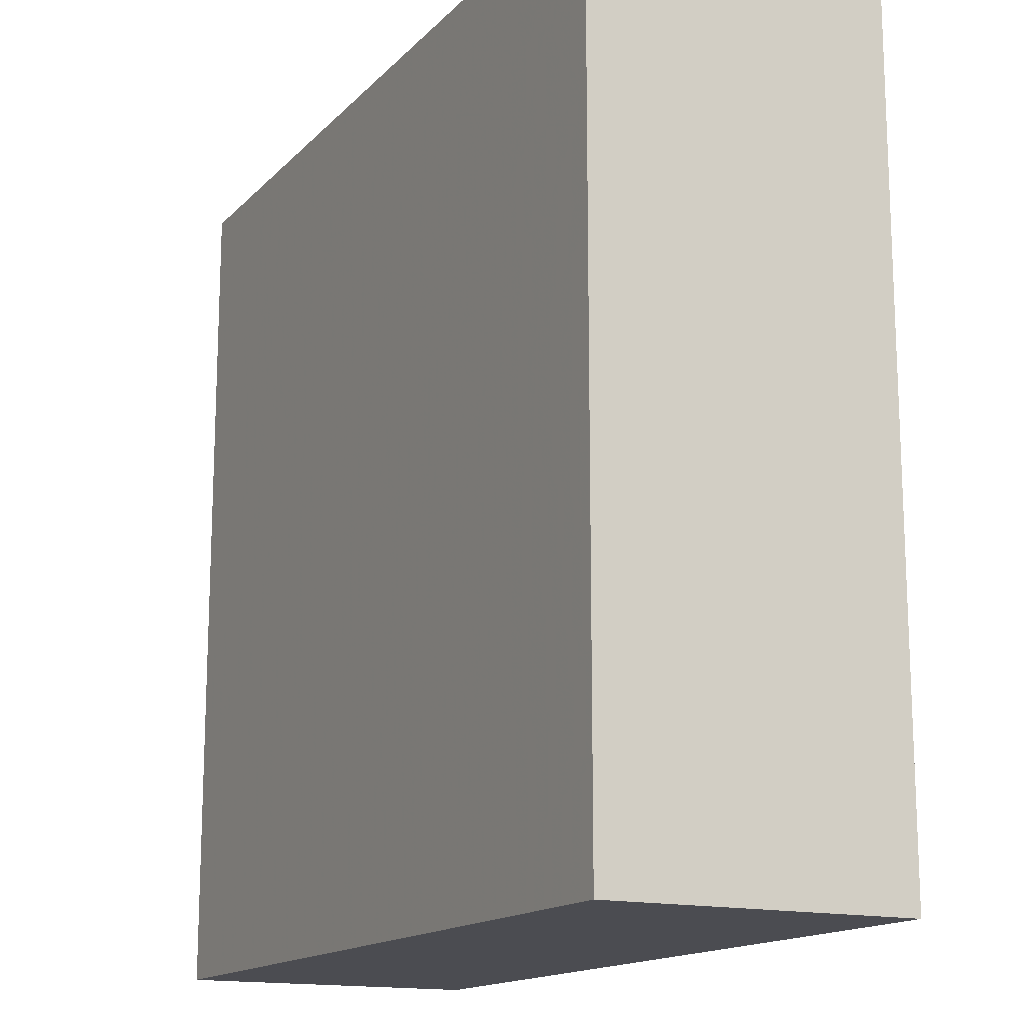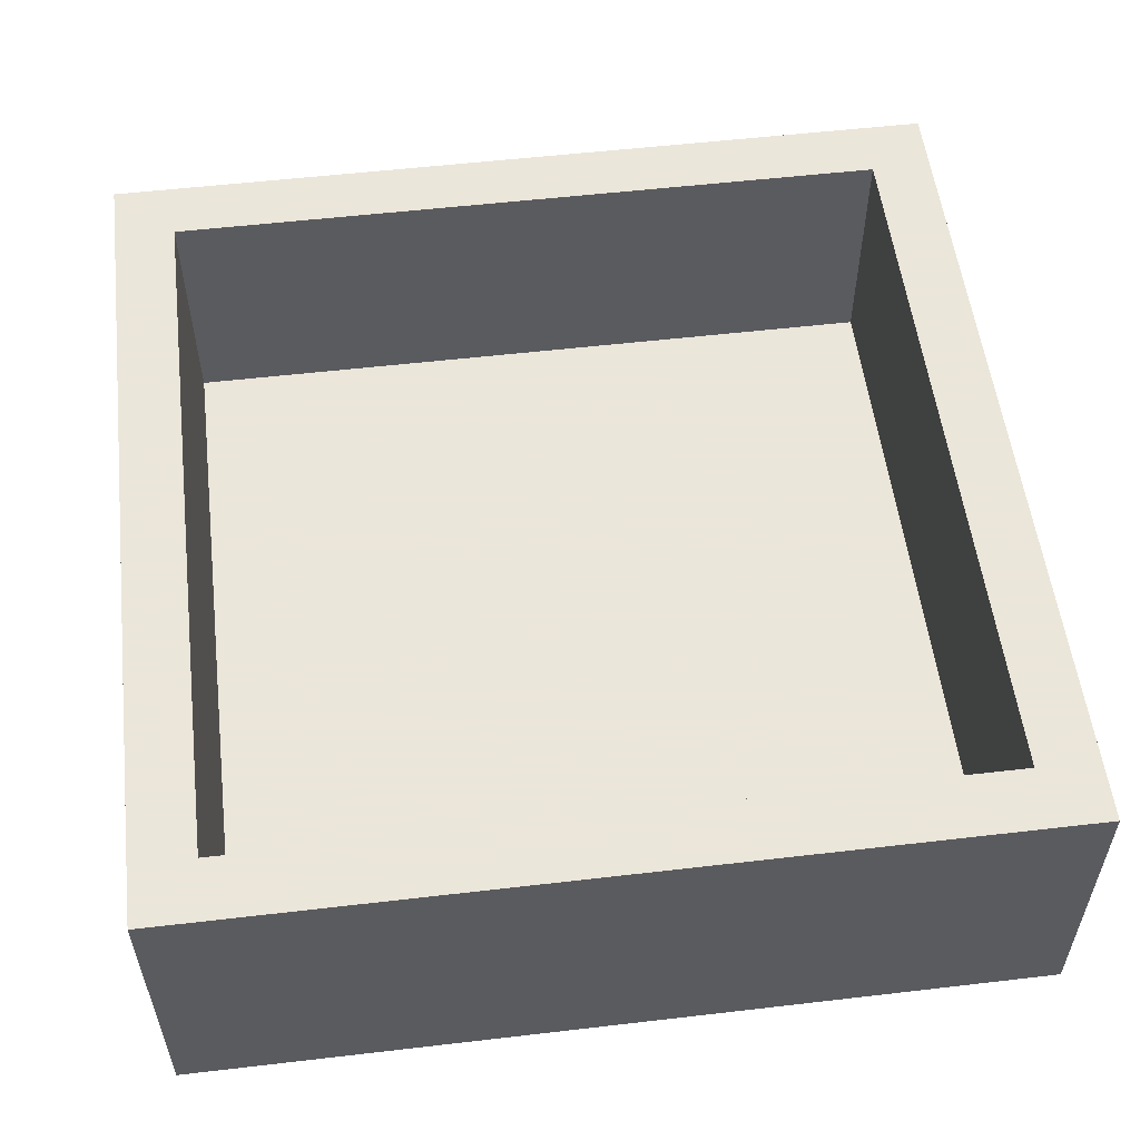
<metadata>
{"format":"obj","ext":"obj","renderer":"f3d","projection":"perspective","resolution":1024,"background":"white","views":[{"elev":-15.3,"azim":-117.5,"up":"+Y"},{"elev":55.0,"azim":-7.0,"up":"+Z"}]}
</metadata>
<code>
v -1.5 -1.5 0.7442
v 1.448 1.242 -0.25
v -1.75 0.8333 0.5754
v -0.3488 0.6691 -0.25
v 1.75 -1.277 0.7209
v 1.5 0.004052 1
v 0.3771 -1.75 0.09665
v -1.5 1.217 0.7048
v 0.4948 0.5728 -0.25
v -1.5 -0.628 0.7213
v 0.2587 0.925 -0.25
v -0.1832 -1.417 -0.25
v -1.386 0.2331 -0.25
v -0.557 -1.5 0.3333
v -1.492 1.75 0.6519
v 1.75 1.425 -0.25
v 1.171 1.105 -0.25
v 1.391 1.75 -0.004428
v 0.3167 -0.2438 -0.25
v 0.8003 1.49 -0.25
v -0.06546 -0.1639 -0.25
v 1.026 -0.02196 -0.25
v -0.2871 -1.04 -0.25
v -1.302 1.75 1
v -1.5 1.138 0.3704
v 1.5 0.1435 0.6521
v -1.093 1.5 1
v -1.75 1.201 0.6623
v -0.7052 1.084 0
v -0.7117 -0.7907 0
v -0.7408 1.5 0.3573
v -1.211 -0.3879 0
v -0.5564 -1.171 0
v -1.151 1.5 0.3166
v -1.426 -1.463 -0.25
v -1.75 -1.322 -0.25
v 1.354 1.75 1
v -0.749 0.157 0
v 1.5 -1.027 0.6512
v 1.12 1.132 0
v 1.226 0.7929 0
v -1.5 -0.3452 0.5566
v -0.9938 -1.5 0.3453
v 1.398 -1.75 1
v 1.5 0.4806 0.6015
v -1.066 -1.398 -0.25
v 0.4064 -1.5 0.2809
v 0.2622 -1.5 0.5246
v -1.233 -1.75 1
v 0.3653 -1.5 0.7542
v 0.0481 -0.9945 0
v 0.2391 -0.6334 0
v 1.5 -1.5 0.2902
v -1.5 0.9917 0
v -1.5 0.6258 1
v -1.75 -1.75 0.2485
v -1.5 0.8737 0.6803
v 1.41 -1.417 -0.25
v 1.424 1.75 -0.25
v -1.5 -1.062 0
v 0.09532 -1.223 -0.25
v -1.012 -1.5 1
v 0.2948 1.5 0.3593
v 0.4575 1.335 -0.25
v 1.013 1.5 1
v -1.5 -0.3972 0.2498
v 1.24 -1.75 0.7277
v 1.17 -1.5 0.4886
v -1.75 -1.389 1
v -1.75 -0.359 0.5965
v -0.8201 -0.3364 0
v -1.5 -1.174 0.2839
v -1.176 -1.75 0.2245
v 0.002058 1.75 1
v 1.01 -0.3809 -0.25
v -1.5 1.067 1
v 1.136 -1.5 0
v -0.5736 -1.5 1
v -0.3981 -0.5107 0
v -1.75 0.3464 1
v -1.5 -0.5904 0
v -0.5088 -1.75 0.02918
v 0.8919 -1.5 0.6667
v 0.6616 0.9216 -0.25
v 1.096 1.5 0.6302
v -1.5 0.573 0
v 0.5757 -1.5 0.589
v 1.5 -0.8029 0.3289
v 1.75 1.015 -0.25
v 1.068 1.75 0.2471
v 0.3342 -0.9237 -0.25
v -0.3905 -0.08837 0
v 1.1 0.5284 0
v -0.04471 -0.3332 0
v 1.75 -1.413 1
v -0.8976 1.75 1
v 1.75 0.2761 0.1671
v 1.5 0.7562 0.7042
v -0.3313 -1.75 -0.25
v 1.75 -1.75 0.2015
v 0.3987 0.2462 0
v 0.04406 -1.5 0.7124
v 1.75 -1.75 0.6746
v 1.5 -0.816 1
v -1.5 0.04842 0.6464
v -0.7677 -1.75 -0.25
v -0.6567 0.3731 -0.25
v -0.2879 1.75 -0.25
v 0.7651 1.5 0.3245
v 0.8106 -1.5 0.3375
v -1.5 0.466 0.6662
v 0.4618 1.5 0
v -1.5 -0.7515 0.3514
v -1.75 -1.248 0.7205
v -1.125 1.75 0.6262
v -0.7619 -1.75 1
v -0.6814 1.289 -0.25
v -1.75 0.4988 -0.25
v -1.084 0.5162 -0.25
v 0.668 -0.1318 -0.25
v 1.5 0.4974 0
v -0.5261 -0.08231 -0.25
v -0.78 0.8853 -0.25
v 1.5 -0.4887 0
v -1.5 0.1826 1
v -1.5 1.5 0
v -1.5 0.3258 0.327
v -0.05374 -1.5 0.3592
v 0.7388 -0.05065 0
v 1.75 1.75 -0.25
v 0.06622 0.5485 0
v -0.48 1.5 0
v -1.114 0.3846 0
v 1.5 1.5 0
v -0.2085 0.2538 -0.25
v 1.75 0.5174 -0.25
v 0.5943 -0.5776 -0.25
v 0.714 -1.75 -0.25
v 1.5 1.5 1
v -1.75 -0.5529 0.2447
v -0.7379 1.75 -0.25
v 1.334 0.8092 -0.25
v 0.8458 -1.75 0.6511
v 1.75 -0.1857 1
v 1.75 -1.043 0.1099
v 0.7017 -1.5 0
v 1.5 -0.2487 0.6632
v -1.5 -1.054 0.6421
v 1.217 -1.75 -0.25
v 0.9223 0.6257 -0.25
v -1.75 -0.9744 1
v -0.7184 0.5996 0
v -1.75 -1.75 1
v 1.371 -0.1635 -0.25
v 0.7645 -1.75 0.2424
v -0.1223 1.75 0.1483
v -1.5 -0.301 1
v -1.75 -0.8419 0.5815
v 1.5 -0.4168 1
v -1.75 1.402 0.3471
v 0.255 1.75 0.1572
v 1.75 1.295 0.6609
v -1.5 0.1679 0
v 1.75 1.127 0.266
v 1.5 1.11 0.6341
v 1.75 -1.75 1
v -0.4845 1.75 1
v -1.75 -1.328 0.001192
v -1.02 1.75 0.1789
v 1.5 0.4713 1
v -0.3014 0.8054 0
v 0.68 -1.5 1
v 1.5 -1.5 1
v -0.2374 1.5 1
v -1.75 1.487 0.04246
v -0.3477 0.3545 0
v 0.7917 0.4075 0
v -1.5 1.5 1
v -1.75 -0.1028 1
v 0.3446 -1.75 0.5378
v 1.5 0.004807 0
v -1.216 -1.75 -0.25
v 1.5 -0.1269 0.3325
v 0.9394 1.5 0
v -0.08139 0.9032 -0.25
v 1.75 0.8996 0.6136
v -0.3063 1.75 0.5654
v 1.38 -1.031 -0.25
v -1.75 1.174 0.04271
v -1.75 1.75 1
v 1.75 0.7181 0.1888
v -1.022 1.33 -0.25
v -1.75 -1.75 0.6589
v -1.75 1.351 1
v 1.276 0.3008 -0.25
v 1.75 1.75 0.1968
v -0.3473 -1.5 0.6784
v -1.75 -0.9721 -0.25
v 1.75 -1.028 1
v 0.1479 -1.5 0
v 1.75 -0.8985 0.5667
v -1.468 -1.75 0.1148
v 1.5 -1.5 0
v 1.75 1.136 1
v -1.75 0.8431 1
v 1.75 1.464 0.3748
v -1.347 -0.7041 -0.25
v 1.75 0.2494 1
v 0.2047 1.5 0.7451
v -1.75 -0.185 0.184
v -1.75 0.4889 0.5953
v -1.421 1.75 0.05882
v -1.5 -1.5 1
v 0.08838 -1.75 1
v -0.3424 -1.75 1
v -1.232 1.75 -0.25
v 0.06602 0.5824 -0.25
v 1.5 -1.214 1
v 0.4647 1.75 1
v -0.1459 -1.5 1
v 1.21 1.75 0.6472
v -1.5 -1.5 0
v 0.2619 -1.5 1
v -1.215 -1.5 0.6915
v -0.8427 -1.75 0.1133
v 1.75 0.04337 0.583
v 0.006656 0.0868 0
v 0.1535 -1.75 -0.25
v 1.5 0.7562 0.3596
v 0.5322 -1.75 1
v 1.75 0.06802 -0.25
v 1.75 -0.1617 0.1655
v 0.5688 1.5 1
v 0.4412 -1.035 0
v -1.5 -0.7711 1
v -1.348 -0.2313 -0.25
v -0.08227 -1.75 0.1643
v -1.041 1.5 0.6946
v 0.2006 1.5 1
v 0.7781 0.2527 -0.25
v 1.159 -1.5 1
v 1.75 -1.75 -0.25
v -1.124 -0.7161 0
v -0.2222 1.5 0.4485
v 0.9981 1.75 -0.25
v 1.5 0.2926 0.3243
v -0.7677 -1.5 0
v 0.5408 1.75 -0.25
v -0.5916 1.5 0.7001
v -1.75 -1.304 0.3893
v -0.3275 -0.5675 -0.25
v 1.75 -0.4011 0.5796
v 1.378 -0.5936 -0.25
v 0.6775 1.126 0
v -1.75 1.75 0.6539
v -1.5 1.5 0.5144
v 0.4956 -1.329 -0.25
v -1.15 1.176 0
v -1.5 -1.5 0.3867
v 1.5 1.5 0.4707
v -1.362 1.75 0.3556
v 1.5 -1.5 0.6787
v 1.75 1.422 0.01461
v 1.75 -0.8106 -0.25
v -1.211 -1.5 0
v -0.3147 -0.8924 0
v 1.75 1.75 1
v 0.8988 0.7842 0
v 1.16 1.5 0.2851
v 0.4981 0.6946 0
v 0.9759 -1.75 1
v -1.75 -0.5085 -0.25
v 1.125 -0.7578 0
v -0.09406 -0.6728 0
v 0.7696 1.75 0.6133
v 1.75 -1.424 0.04092
v -0.7314 1.75 0.5873
v -1.75 0.9689 -0.25
v 1.434 1.75 0.363
v -0.8779 -0.4806 -0.25
v 1.006 -0.8189 -0.25
v -1.75 -1.75 -0.25
v 0.9882 -1.3 -0.25
v -1.75 1.75 -0.25
v 0.8967 1.75 1
v 1.75 0.4789 0.5921
v -0.9545 1.5 0
v -0.4178 1.431 -0.25
v -0.9258 -1.75 0.5742
v 0.2928 0.1603 -0.25
v -1.75 0.07024 0.5911
v -1.75 1.008 0.3135
v 0.6891 -0.5704 0
v 1.257 -1.75 0.365
v -0.008895 1.5 0
v 1.4 -1.75 0.02023
v 1.07 -1.75 0.02552
v -0.6215 -0.8812 -0.25
v -0.9862 -0.9878 -0.25
v -1.75 0.6481 0.2376
v -1.5 0.728 0.3407
v -0.3826 1.08 -0.25
v -1.5 -0.06784 0.2966
v -1.75 0.2523 0.1847
v -0.5344 1.75 0.1633
v -1.75 1.75 0.2657
v -0.1688 -1.75 0.6304
v -0.9785 -1.123 0
v -0.7243 1.5 1
v 1.75 1.486 1
v 1.5 0.9765 0
v -1.444 0.6341 -0.25
v 1.5 0.9434 1
v -0.7831 -1.5 0.6748
v 0.8716 1.199 -0.25
v 1.119 1.423 -0.25
v -1.254 0.9481 -0.25
v -0.01147 -0.8579 -0.25
v 0.6837 -0.99 -0.25
v -1.388 -1.141 -0.25
v -0.5385 -1.75 0.7148
v -1.436 -1.75 0.5458
v -0.2013 -1.212 0
v 0.3552 1.75 0.5784
v 0.9922 0.932 -0.25
v -1.75 -0.918 0.1194
v 1.5 -0.6285 0.6696
v 1.75 1.75 0.6553
v -0.04626 1.311 -0.25
v 1.124 0.1821 0
v 1.5 -0.9908 0
v 1.75 0.6964 1
v 1.113 -0.2801 0
v 0.1614 1.051 0
v 1.5 -1.22 0.3248
v 1.75 -1.357 0.3857
v 1.75 -0.376 -0.25
v 1.75 -0.6151 0.1536
v -0.2668 1.188 0
v -1.75 0.8595 0.01876
v -1.75 -0.5583 1
v -1.115 0.8015 0
v 0.338 -0.2091 0
v 0.6644 1.75 0.1827
v 1.5 -0.4591 0.3988
v 0.1401 -0.5557 -0.25
v 1.75 -1.246 -0.25
v -1.149 -0.03695 0
v -0.5111 -1.75 0.371
v -1.46 1.349 -0.25
v 0.657 1.5 0.6765
v 1.75 -0.6244 1
v 1.129 -1.211 0
v -1.75 1.346 -0.25
v -0.6062 -1.318 -0.25
v 1.5 1.169 0.2929
v -1.75 0.009911 -0.25
v 0.8172 -1.015 0
v -1.5 -0.2187 0
v 0.03674 1.75 0.4899
v -1.5 -1.198 1
v -0.3314 -1.5 0
v 0.1328 1.75 -0.25
v -0.9799 0.0547 -0.25
f 259 1 224
f 28 292 3
f 211 3 300
f 319 257 91
f 170 6 208
f 180 7 155
f 256 8 25
f 9 217 11
f 84 9 11
f 185 11 217
f 147 327 159
f 51 266 323
f 33 323 266
f 88 345 124
f 171 339 29
f 357 118 13
f 317 312 278
f 217 9 290
f 186 164 162
f 196 206 263
f 23 61 12
f 99 12 228
f 13 236 357
f 200 362 128
f 115 15 24
f 115 261 15
f 130 16 59
f 16 130 263
f 43 265 259
f 1 213 224
f 325 315 17
f 279 18 90
f 137 19 120
f 329 363 64
f 122 21 251
f 150 325 142
f 12 355 23
f 15 261 306
f 282 202 56
f 282 182 202
f 265 43 247
f 246 45 229
f 183 26 246
f 115 169 261
f 287 126 258
f 54 258 126
f 126 25 54
f 88 327 345
f 312 13 118
f 98 45 170
f 27 24 178
f 152 171 29
f 243 30 71
f 249 238 31
f 60 243 81
f 152 29 342
f 243 71 32
f 51 323 200
f 265 247 308
f 238 256 34
f 31 34 287
f 36 35 282
f 56 168 282
f 16 89 2
f 275 285 221
f 267 37 139
f 133 38 152
f 104 159 327
f 38 133 348
f 157 42 105
f 67 103 44
f 46 355 106
f 320 46 35
f 200 128 47
f 47 87 110
f 66 303 42
f 178 8 256
f 55 125 111
f 223 50 102
f 220 223 102
f 321 116 289
f 154 75 22
f 154 253 75
f 358 146 353
f 77 146 110
f 179 80 291
f 179 125 80
f 87 47 48
f 85 109 269
f 79 94 92
f 274 94 79
f 135 4 217
f 78 197 314
f 299 298 355
f 135 107 4
f 298 23 355
f 241 83 172
f 50 172 87
f 274 51 52
f 362 200 323
f 129 343 293
f 274 52 94
f 203 77 53
f 287 258 29
f 57 301 25
f 125 55 80
f 127 111 105
f 222 265 60
f 62 314 224
f 200 47 146
f 172 50 223
f 56 202 322
f 57 8 76
f 127 301 111
f 248 344 245
f 32 81 243
f 81 113 60
f 318 23 251
f 37 328 221
f 258 54 342
f 134 269 184
f 78 215 220
f 266 79 30
f 325 84 315
f 233 65 285
f 76 178 194
f 126 256 25
f 164 263 206
f 167 174 74
f 351 109 85
f 59 316 245
f 318 91 61
f 266 30 33
f 195 154 22
f 79 266 274
f 208 6 144
f 240 120 290
f 195 150 142
f 199 95 5
f 91 137 319
f 343 94 52
f 108 288 141
f 112 295 334
f 98 165 229
f 52 293 343
f 67 294 103
f 191 286 97
f 247 43 14
f 187 156 305
f 59 245 18
f 110 146 47
f 145 201 336
f 155 143 180
f 182 106 225
f 292 160 189
f 211 291 80
f 260 139 85
f 17 142 325
f 197 128 14
f 214 215 307
f 82 237 349
f 298 251 23
f 321 289 349
f 134 356 260
f 249 244 174
f 124 333 273
f 53 262 335
f 201 252 352
f 10 148 113
f 92 38 71
f 152 176 171
f 163 359 348
f 248 245 20
f 98 229 45
f 194 205 76
f 290 21 135
f 317 192 123
f 100 103 294
f 280 299 207
f 242 58 347
f 30 308 33
f 249 31 244
f 230 223 214
f 176 92 227
f 37 285 65
f 127 86 301
f 233 351 65
f 112 109 63
f 222 60 72
f 335 88 331
f 165 260 356
f 57 25 8
f 304 210 291
f 187 360 156
f 306 255 15
f 226 252 232
f 219 324 74
f 328 206 196
f 123 117 302
f 240 290 9
f 181 121 330
f 194 28 205
f 181 246 121
f 102 128 197
f 95 199 218
f 212 306 261
f 116 62 49
f 97 136 191
f 288 302 117
f 101 131 227
f 175 160 306
f 302 329 185
f 66 359 303
f 7 180 237
f 91 346 137
f 85 269 260
f 337 231 232
f 53 335 203
f 28 194 255
f 170 26 6
f 90 245 344
f 205 80 55
f 267 328 37
f 117 141 288
f 17 2 142
f 166 44 103
f 119 123 107
f 156 108 305
f 330 121 93
f 341 158 151
f 69 151 114
f 293 273 333
f 112 254 184
f 358 234 146
f 228 237 99
f 279 196 18
f 188 58 283
f 307 237 180
f 82 349 225
f 257 61 91
f 227 92 94
f 125 179 157
f 291 210 70
f 239 174 209
f 209 174 244
f 144 159 352
f 166 173 44
f 33 308 247
f 177 101 129
f 100 242 276
f 42 157 10
f 294 67 143
f 199 201 352
f 93 268 177
f 314 43 224
f 183 345 147
f 251 280 122
f 309 249 174
f 154 337 253
f 170 332 313
f 337 154 231
f 236 13 364
f 268 40 254
f 190 194 178
f 354 284 350
f 260 165 139
f 101 343 129
f 63 244 295
f 354 278 189
f 159 6 147
f 132 244 31
f 54 25 301
f 41 40 268
f 115 96 277
f 214 220 215
f 132 29 339
f 187 74 360
f 275 221 90
f 247 14 362
f 133 152 342
f 99 106 355
f 181 124 183
f 65 139 37
f 157 105 125
f 232 231 97
f 182 35 46
f 312 317 119
f 27 178 238
f 315 20 316
f 234 358 293
f 341 157 179
f 273 293 358
f 339 334 295
f 207 236 280
f 295 132 339
f 89 136 142
f 307 321 349
f 185 217 4
f 173 218 262
f 363 248 64
f 30 243 308
f 115 277 169
f 340 300 292
f 308 243 60
f 184 254 40
f 128 102 48
f 138 257 283
f 28 3 205
f 14 128 362
f 346 21 19
f 97 226 232
f 331 203 335
f 200 234 51
f 159 144 6
f 310 267 139
f 73 289 322
f 187 277 167
f 164 191 89
f 168 56 250
f 68 83 241
f 19 290 120
f 175 354 189
f 227 94 343
f 26 170 45
f 72 60 113
f 21 122 135
f 279 90 221
f 218 173 95
f 264 337 338
f 138 297 155
f 203 331 353
f 86 127 163
f 310 139 204
f 216 169 141
f 207 272 236
f 105 42 303
f 134 260 269
f 351 233 209
f 239 209 233
f 129 293 333
f 210 272 140
f 319 283 257
f 178 76 8
f 220 214 223
f 151 158 114
f 274 266 51
f 288 108 329
f 182 282 35
f 132 31 287
f 250 158 326
f 120 240 22
f 305 141 169
f 231 195 136
f 286 186 332
f 361 148 235
f 245 316 20
f 149 297 138
f 102 197 220
f 174 167 309
f 79 71 30
f 10 235 148
f 173 241 44
f 78 220 197
f 137 75 281
f 39 327 88
f 81 66 113
f 215 78 116
f 216 350 284
f 11 185 329
f 167 277 96
f 183 147 26
f 7 237 228
f 314 14 43
f 333 330 129
f 209 244 63
f 190 178 24
f 221 328 279
f 341 179 70
f 342 29 258
f 354 175 284
f 108 156 363
f 161 324 344
f 74 324 360
f 192 317 350
f 53 77 68
f 346 251 21
f 202 182 73
f 131 270 334
f 198 320 36
f 137 120 75
f 347 276 242
f 254 270 268
f 239 74 174
f 191 186 286
f 302 4 123
f 316 2 17
f 222 259 265
f 117 123 192
f 325 150 84
f 216 141 192
f 264 347 188
f 214 180 230
f 153 193 322
f 109 351 63
f 134 184 40
f 176 152 38
f 128 48 47
f 251 346 318
f 249 309 238
f 126 287 34
f 106 99 82
f 222 72 259
f 157 341 235
f 86 342 54
f 228 138 7
f 246 181 183
f 178 256 238
f 20 315 64
f 64 315 84
f 191 164 186
f 107 135 122
f 48 102 50
f 263 164 89
f 316 17 315
f 163 348 133
f 349 237 307
f 252 338 232
f 39 104 327
f 359 32 348
f 341 151 235
f 96 115 24
f 343 101 227
f 28 255 160
f 120 22 75
f 234 52 51
f 250 114 158
f 122 364 107
f 41 93 121
f 213 1 361
f 5 95 103
f 248 363 161
f 300 340 118
f 96 309 167
f 82 99 237
f 198 36 168
f 273 358 353
f 242 149 58
f 78 314 62
f 251 298 280
f 284 306 212
f 309 96 27
f 352 104 199
f 79 92 71
f 150 195 240
f 332 170 208
f 26 147 6
f 185 4 302
f 310 204 162
f 123 119 317
f 67 271 143
f 140 326 158
f 16 2 59
f 198 168 326
f 140 70 210
f 225 349 289
f 219 233 285
f 136 89 191
f 177 270 101
f 250 326 168
f 278 118 340
f 290 19 21
f 215 116 321
f 83 110 87
f 125 105 111
f 74 239 219
f 230 271 172
f 71 348 32
f 360 161 156
f 247 362 33
f 240 9 150
f 90 18 245
f 37 221 285
f 224 43 259
f 344 248 161
f 308 60 265
f 204 313 332
f 299 280 298
f 91 318 346
f 253 264 188
f 161 360 324
f 336 5 103
f 269 109 184
f 199 5 201
f 213 49 62
f 208 144 226
f 278 350 317
f 137 346 19
f 253 188 281
f 20 64 248
f 100 336 103
f 99 355 12
f 27 238 309
f 303 163 127
f 259 148 1
f 149 283 58
f 230 180 143
f 72 148 259
f 351 85 65
f 334 339 171
f 76 55 57
f 356 229 165
f 262 53 68
f 97 286 226
f 167 74 187
f 39 262 218
f 183 124 345
f 61 257 228
f 145 264 338
f 235 10 157
f 337 264 253
f 68 241 262
f 270 177 268
f 296 100 294
f 296 297 149
f 284 212 216
f 131 171 176
f 292 189 340
f 252 201 338
f 36 282 168
f 277 187 305
f 35 36 320
f 62 224 213
f 281 283 319
f 138 228 257
f 363 329 108
f 162 328 310
f 186 162 204
f 283 281 188
f 107 123 4
f 49 322 289
f 236 364 280
f 84 11 64
f 22 240 195
f 175 189 160
f 330 177 129
f 177 330 93
f 253 281 75
f 353 331 273
f 124 273 331
f 155 7 138
f 16 263 89
f 153 213 69
f 208 286 332
f 206 162 164
f 126 34 256
f 148 361 1
f 132 287 29
f 81 359 66
f 292 28 160
f 313 139 165
f 166 95 173
f 364 122 280
f 39 335 262
f 130 59 18
f 312 119 13
f 135 217 290
f 83 87 172
f 107 364 119
f 153 49 213
f 215 321 307
f 24 15 190
f 230 143 271
f 297 296 294
f 242 100 296
f 229 356 311
f 44 271 67
f 57 111 301
f 305 169 277
f 89 142 2
f 61 228 12
f 72 113 148
f 24 27 96
f 61 23 318
f 320 207 299
f 320 299 46
f 300 304 211
f 340 189 278
f 104 39 218
f 357 236 272
f 329 302 288
f 114 193 69
f 306 160 255
f 114 250 193
f 141 305 108
f 354 350 278
f 176 38 92
f 363 156 161
f 104 218 199
f 5 336 201
f 233 219 239
f 70 140 158
f 311 121 229
f 158 341 70
f 149 138 283
f 121 311 41
f 324 219 275
f 117 192 141
f 170 313 98
f 42 113 66
f 271 44 241
f 197 14 314
f 153 322 49
f 316 59 2
f 355 46 299
f 329 64 11
f 118 278 312
f 281 319 137
f 272 207 198
f 143 155 294
f 55 76 205
f 162 206 328
f 357 304 118
f 313 204 139
f 267 310 328
f 151 69 361
f 231 154 195
f 171 131 334
f 226 144 252
f 357 272 210
f 361 235 151
f 210 304 357
f 219 285 275
f 116 49 289
f 54 301 86
f 33 362 323
f 140 272 326
f 198 326 272
f 196 279 328
f 255 190 15
f 276 347 145
f 227 131 176
f 130 18 196
f 80 205 211
f 214 307 180
f 209 63 351
f 42 10 113
f 124 331 88
f 134 40 311
f 181 330 333
f 40 41 311
f 208 226 286
f 181 333 124
f 234 293 52
f 225 73 182
f 289 73 225
f 195 142 136
f 136 97 231
f 112 334 254
f 275 90 344
f 254 334 270
f 145 336 276
f 153 69 193
f 276 336 100
f 65 85 139
f 145 338 201
f 173 262 241
f 110 83 68
f 229 121 246
f 337 232 338
f 104 352 159
f 264 145 347
f 131 101 270
f 166 103 95
f 211 205 3
f 203 353 77
f 34 31 238
f 242 296 149
f 300 118 304
f 190 255 194
f 88 335 39
f 223 230 172
f 204 332 186
f 292 300 3
f 303 127 105
f 291 211 304
f 163 133 86
f 196 263 130
f 133 342 86
f 119 364 13
f 275 344 324
f 284 175 306
f 58 188 347
f 261 169 212
f 82 225 106
f 106 182 46
f 350 216 192
f 144 352 252
f 77 353 146
f 193 56 322
f 216 212 169
f 134 311 356
f 200 146 234
f 93 41 268
f 73 322 202
f 313 165 98
f 9 84 150
f 348 71 38
f 56 193 250
f 320 198 207
f 48 50 87
f 241 172 271
f 45 246 26
f 291 70 179
f 361 69 213
f 110 68 77
f 112 184 109
f 297 294 155
f 163 303 359
f 295 112 63
f 359 81 32
f 132 295 244
f 62 116 78
f 147 345 327
f 111 57 55

</code>
